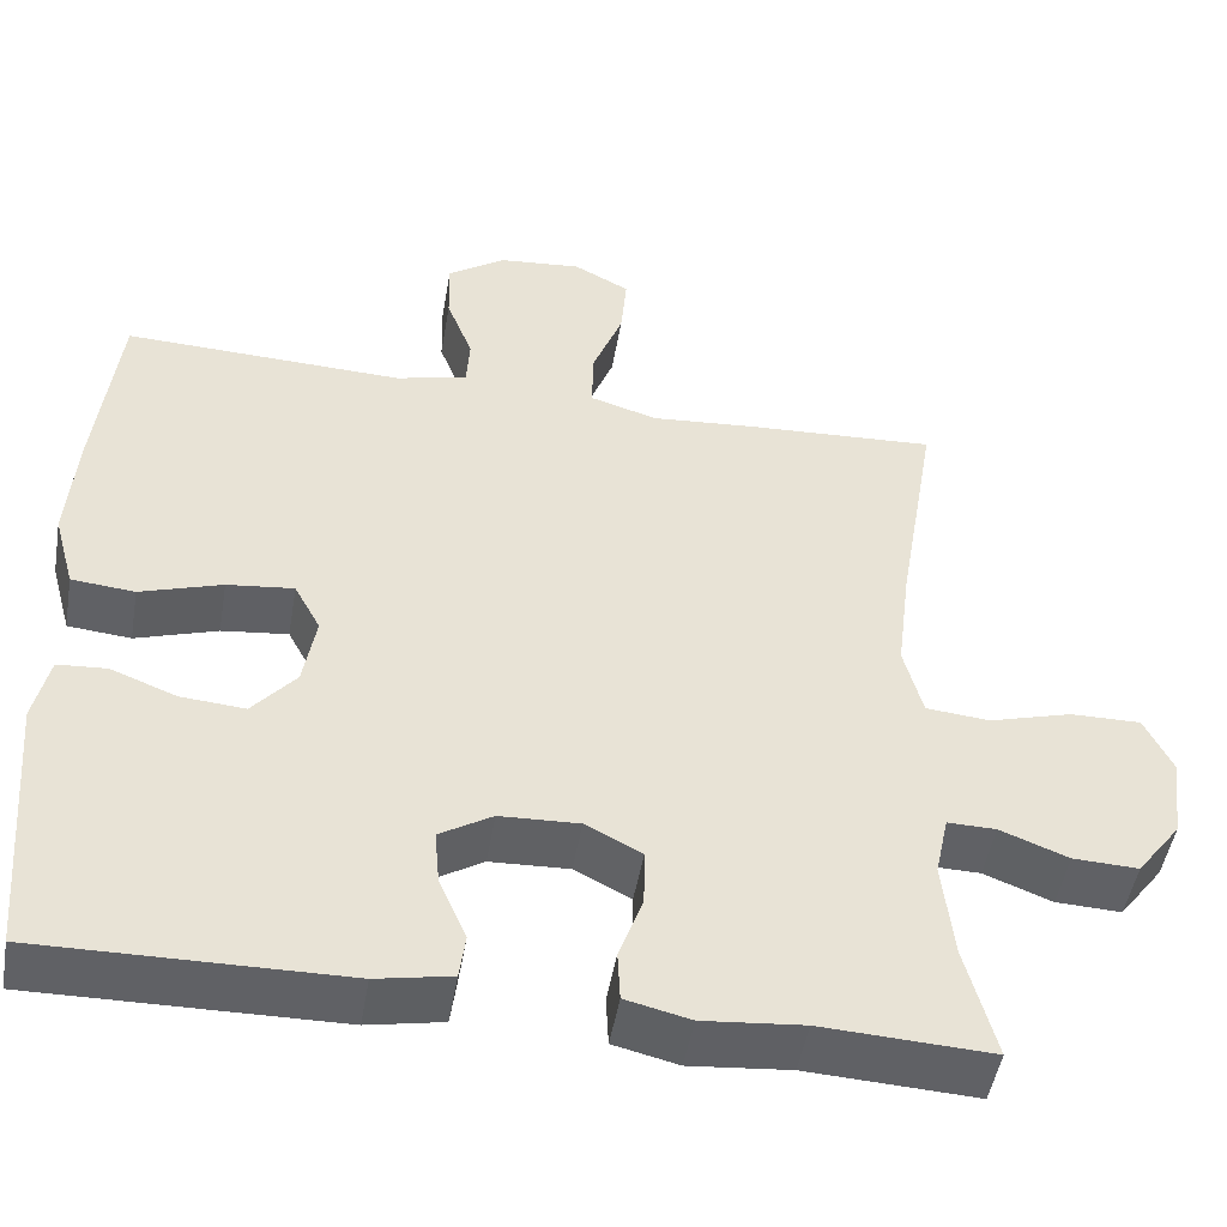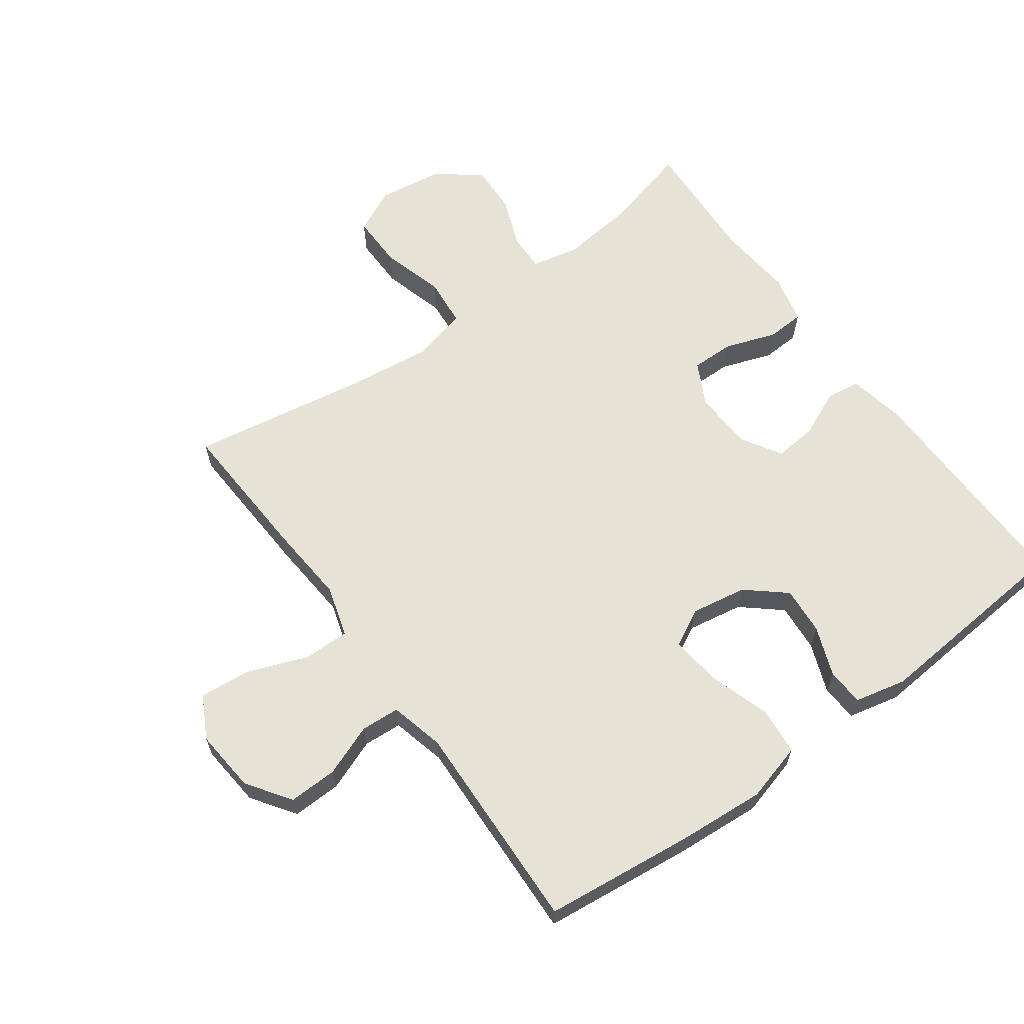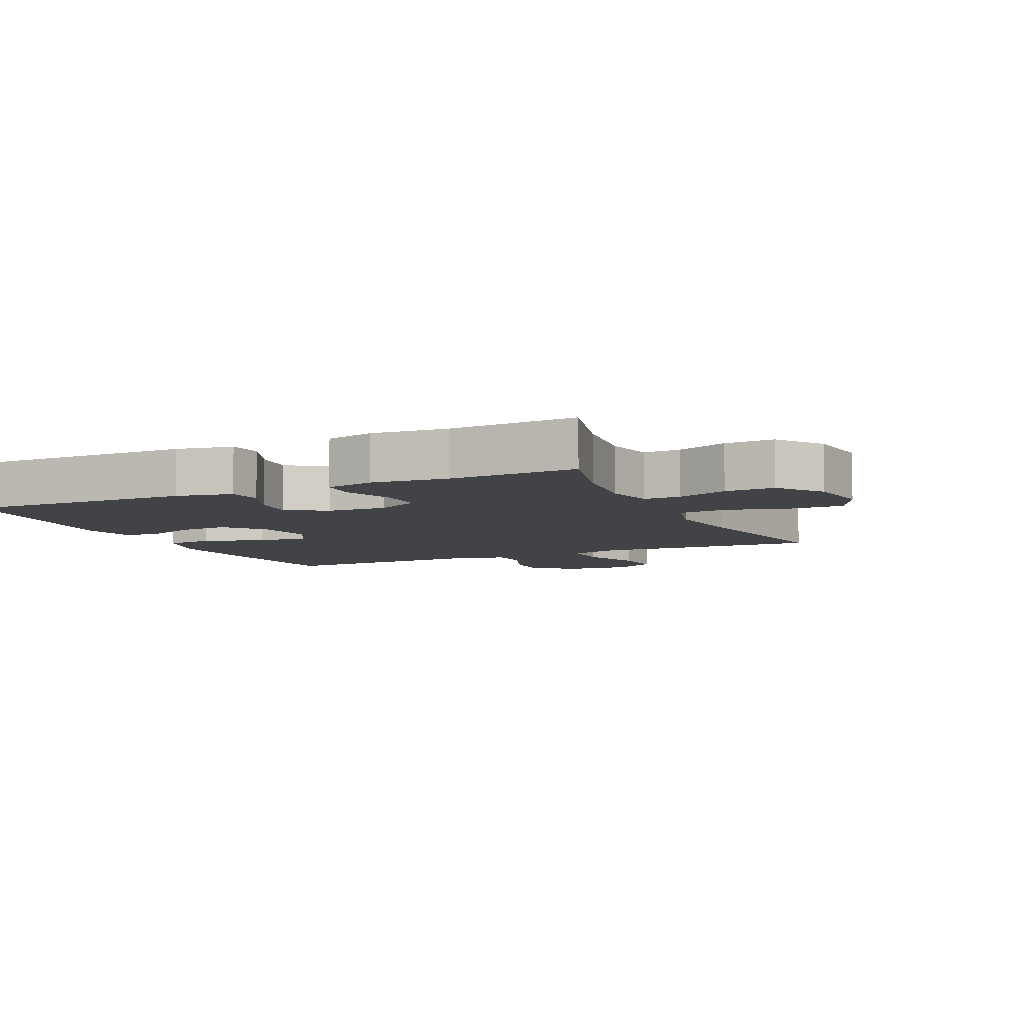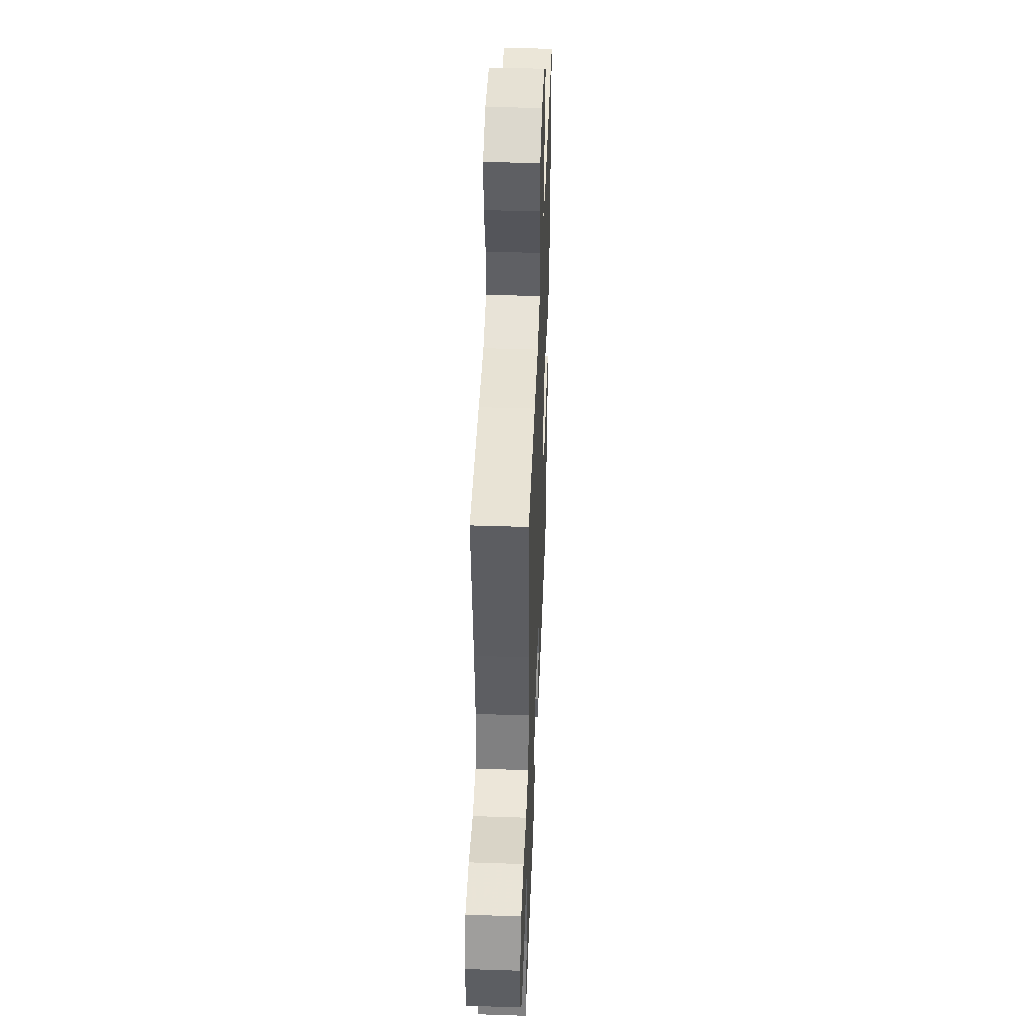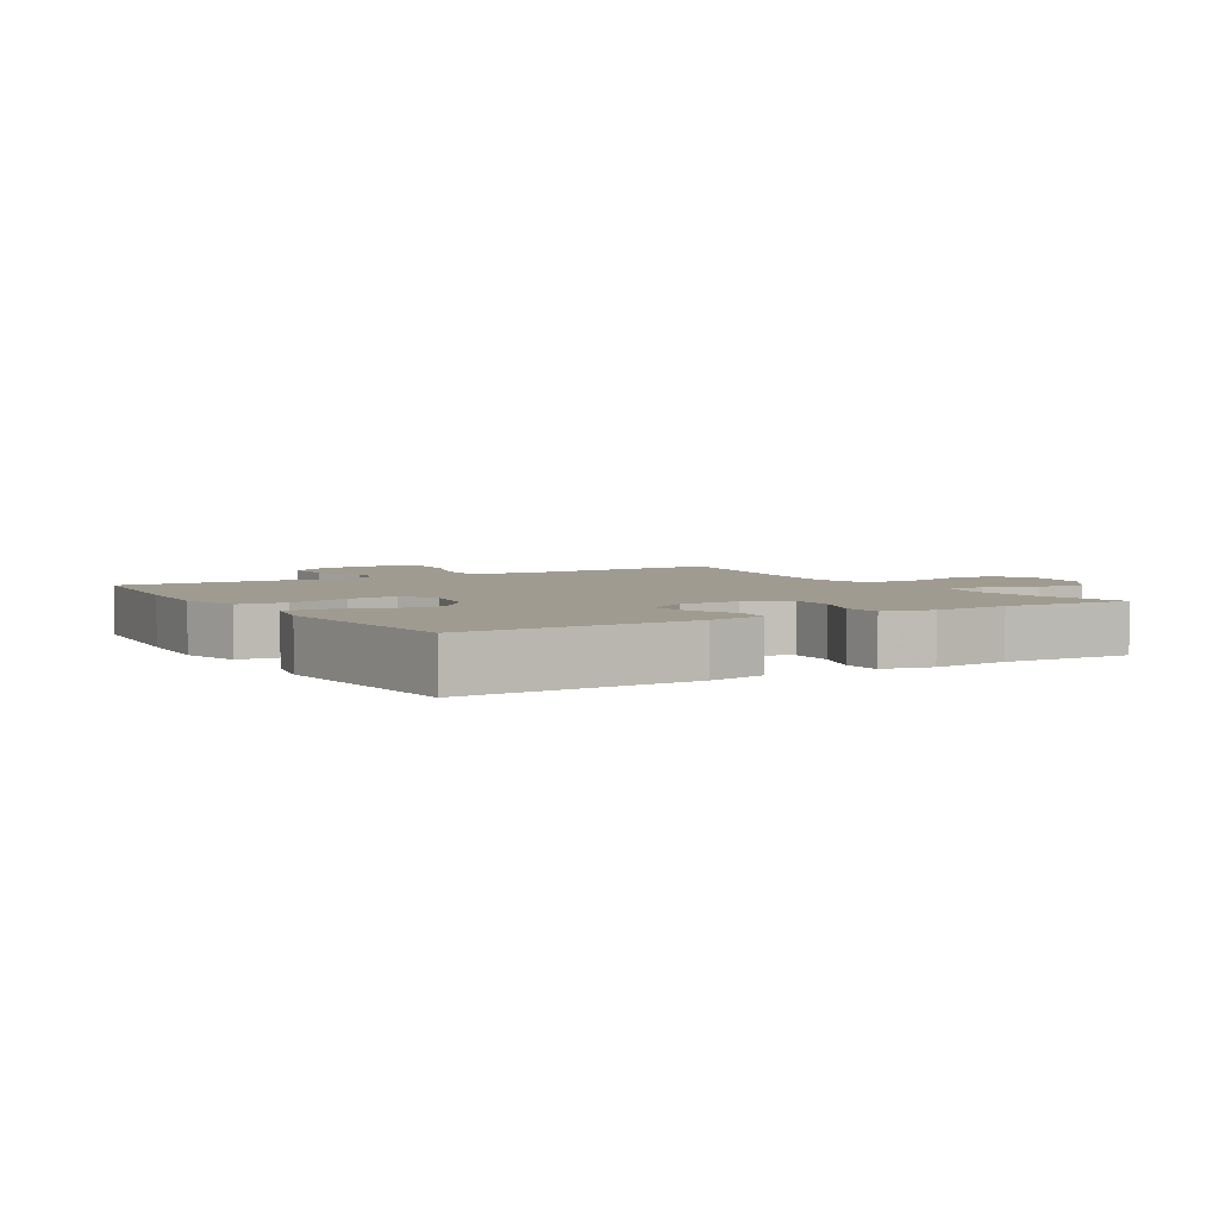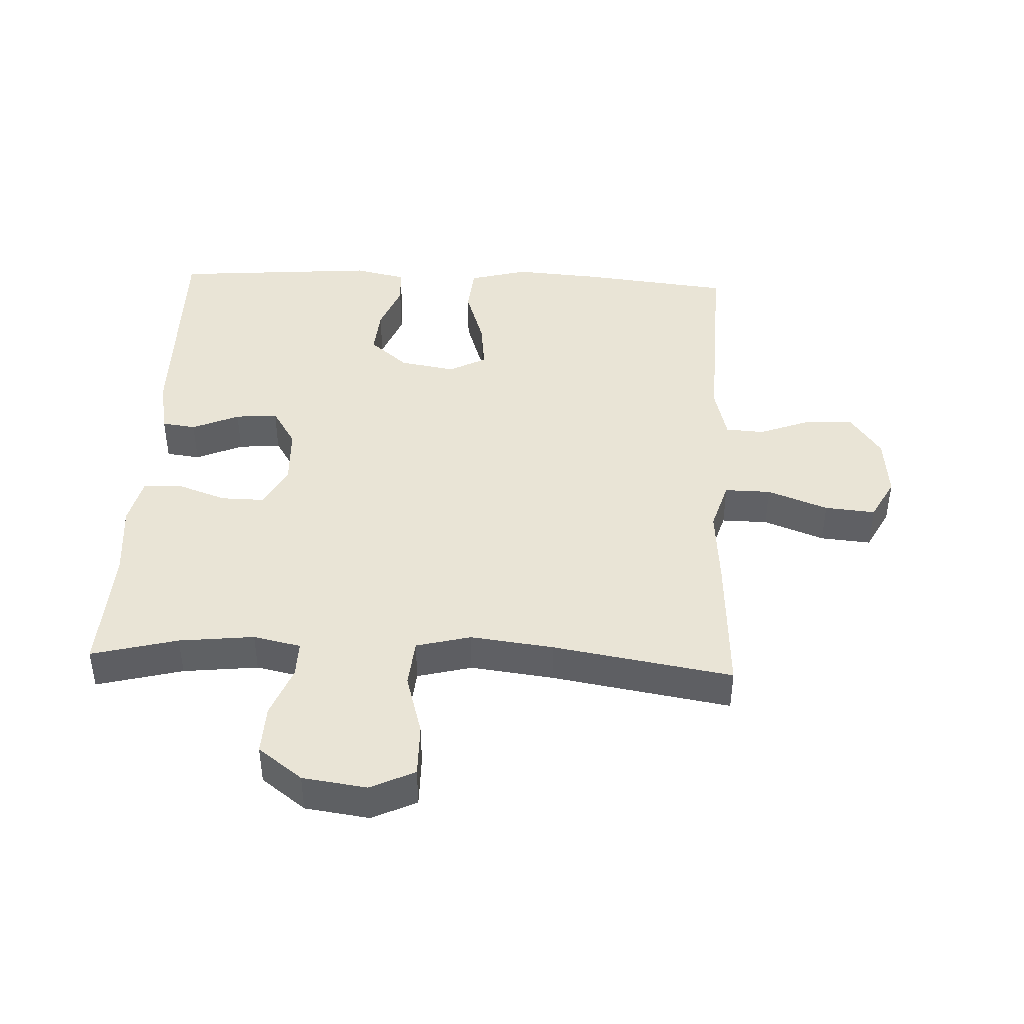
<metadata>
{"format":"obj","ext":"obj","renderer":"f3d","projection":"perspective","resolution":1024,"background":"white","views":[{"elev":-48.8,"azim":170.3,"up":"+Z"},{"elev":63.4,"azim":54.0,"up":"+Y"},{"elev":-7.1,"azim":-155.2,"up":"+Y"},{"elev":44.2,"azim":-87.8,"up":"+Z"},{"elev":4.0,"azim":148.7,"up":"+Y"},{"elev":42.6,"azim":-87.4,"up":"+Y"}]}
</metadata>
<code>
v -0.5 0.07 0.5
v -0.277 0.07 0.488
v -0.152 0.07 0.478
v -0.073 0.07 0.502
v -0.074 0.07 0.574
v -0.11 0.07 0.668
v -0.117 0.07 0.747
v -0.051 0.07 0.782
v 0.047 0.07 0.773
v 0.115 0.07 0.726
v 0.113 0.07 0.65
v 0.082 0.07 0.569
v 0.086 0.07 0.509
v 0.17 0.07 0.488
v 0.5 0.07 0.5
v 0.526 0.07 0.267
v 0.536 0.07 0.131
v 0.511 0.07 0.04
v 0.437 0.07 0.033
v 0.341 0.07 0.064
v 0.263 0.07 0.073
v 0.232 0.07 0.015
v 0.247 0.07 -0.072
v 0.298 0.07 -0.132
v 0.373 0.07 -0.126
v 0.451 0.07 -0.096
v 0.508 0.07 -0.1
v 0.526 0.07 -0.18
v 0.5 0.07 -0.5
v 0.145 0.07 -0.495
v 0.057 0.07 -0.478
v 0.05 0.07 -0.425
v 0.082 0.07 -0.352
v 0.088 0.07 -0.286
v 0.026 0.07 -0.248
v -0.067 0.07 -0.244
v -0.133 0.07 -0.278
v -0.132 0.07 -0.346
v -0.104 0.07 -0.424
v -0.107 0.07 -0.483
v -0.183 0.07 -0.501
v -0.301 0.07 -0.49
v -0.5 0.07 -0.5
v -0.465 0.07 -0.366
v -0.452 0.07 -0.249
v -0.468 0.07 -0.175
v -0.525 0.07 -0.176
v -0.605 0.07 -0.207
v -0.682 0.07 -0.21
v -0.734 0.07 -0.141
v -0.748 0.07 -0.041
v -0.715 0.07 0.028
v -0.632 0.07 0.027
v -0.534 0.07 -0.001
v -0.459 0.07 0.006
v -0.437 0.07 0.091
v -0.453 0.07 0.221
v -0.5 0 0.5
v -0.277 0 0.488
v -0.152 0 0.478
v -0.073 0 0.502
v -0.074 0 0.574
v -0.11 0 0.668
v -0.117 0 0.747
v -0.051 0 0.782
v 0.047 0 0.773
v 0.115 0 0.726
v 0.113 0 0.65
v 0.082 0 0.569
v 0.086 0 0.509
v 0.17 0 0.488
v 0.5 0 0.5
v 0.526 0 0.267
v 0.536 0 0.131
v 0.511 0 0.04
v 0.437 0 0.033
v 0.341 0 0.064
v 0.263 0 0.073
v 0.232 0 0.015
v 0.247 0 -0.072
v 0.298 0 -0.132
v 0.373 0 -0.126
v 0.451 0 -0.096
v 0.508 0 -0.1
v 0.526 0 -0.18
v 0.5 0 -0.5
v 0.145 0 -0.495
v 0.057 0 -0.478
v 0.05 0 -0.425
v 0.082 0 -0.352
v 0.088 0 -0.286
v 0.026 0 -0.248
v -0.067 0 -0.244
v -0.133 0 -0.278
v -0.132 0 -0.346
v -0.104 0 -0.424
v -0.107 0 -0.483
v -0.183 0 -0.501
v -0.301 0 -0.49
v -0.5 0 -0.5
v -0.465 0 -0.366
v -0.452 0 -0.249
v -0.468 0 -0.175
v -0.525 0 -0.176
v -0.605 0 -0.207
v -0.682 0 -0.21
v -0.734 0 -0.141
v -0.748 0 -0.041
v -0.715 0 0.028
v -0.632 0 0.027
v -0.534 0 -0.001
v -0.459 0 0.006
v -0.437 0 0.091
v -0.453 0 0.221
f 52 53 54
f 51 52 54
f 50 51 54
f 49 50 54
f 48 49 54
f 47 48 54
f 46 47 54 55
f 45 46 55 56
f 42 43 44
f 42 44 45
f 41 42 45
f 40 41 45
f 39 40 45
f 38 39 45
f 37 38 45 56
f 31 32 33
f 30 31 33
f 29 30 33
f 28 29 33
f 27 28 33
f 26 27 33
f 25 26 33
f 24 25 33 34
f 23 24 34 35
f 18 19 20
f 17 18 20
f 16 17 20
f 15 16 20
f 14 15 20
f 13 14 20 21
f 10 11 12
f 9 10 12
f 8 9 12
f 7 8 12
f 6 7 12
f 5 6 12
f 4 5 12 13
f 13 21 22
f 4 13 22
f 3 4 22
f 23 35 36
f 22 23 36
f 3 22 36
f 2 3 36
f 1 2 36
f 57 1 36
f 36 37 56 57
f 111 110 109
f 111 109 108
f 111 108 107
f 111 107 106
f 111 106 105
f 111 105 104
f 112 111 104 103
f 113 112 103 102
f 101 100 99
f 102 101 99
f 102 99 98
f 102 98 97
f 102 97 96
f 102 96 95
f 113 102 95 94
f 90 89 88
f 90 88 87
f 90 87 86
f 90 86 85
f 90 85 84
f 90 84 83
f 90 83 82
f 91 90 82 81
f 92 91 81 80
f 77 76 75
f 77 75 74
f 77 74 73
f 77 73 72
f 77 72 71
f 78 77 71 70
f 69 68 67
f 69 67 66
f 69 66 65
f 69 65 64
f 69 64 63
f 69 63 62
f 70 69 62 61
f 79 78 70
f 79 70 61
f 79 61 60
f 93 92 80
f 93 80 79
f 93 79 60
f 93 60 59
f 93 59 58
f 93 58 114
f 114 113 94 93
f 1 58 59 2
f 2 59 60 3
f 3 60 61 4
f 4 61 62 5
f 5 62 63 6
f 6 63 64 7
f 7 64 65 8
f 8 65 66 9
f 9 66 67 10
f 10 67 68 11
f 11 68 69 12
f 12 69 70 13
f 13 70 71 14
f 14 71 72 15
f 15 72 73 16
f 16 73 74 17
f 17 74 75 18
f 18 75 76 19
f 19 76 77 20
f 20 77 78 21
f 21 78 79 22
f 22 79 80 23
f 23 80 81 24
f 24 81 82 25
f 25 82 83 26
f 26 83 84 27
f 27 84 85 28
f 28 85 86 29
f 29 86 87 30
f 30 87 88 31
f 31 88 89 32
f 32 89 90 33
f 33 90 91 34
f 34 91 92 35
f 35 92 93 36
f 36 93 94 37
f 37 94 95 38
f 38 95 96 39
f 39 96 97 40
f 40 97 98 41
f 41 98 99 42
f 42 99 100 43
f 43 100 101 44
f 44 101 102 45
f 45 102 103 46
f 46 103 104 47
f 47 104 105 48
f 48 105 106 49
f 49 106 107 50
f 50 107 108 51
f 51 108 109 52
f 52 109 110 53
f 53 110 111 54
f 54 111 112 55
f 55 112 113 56
f 56 113 114 57
f 57 114 58 1

</code>
